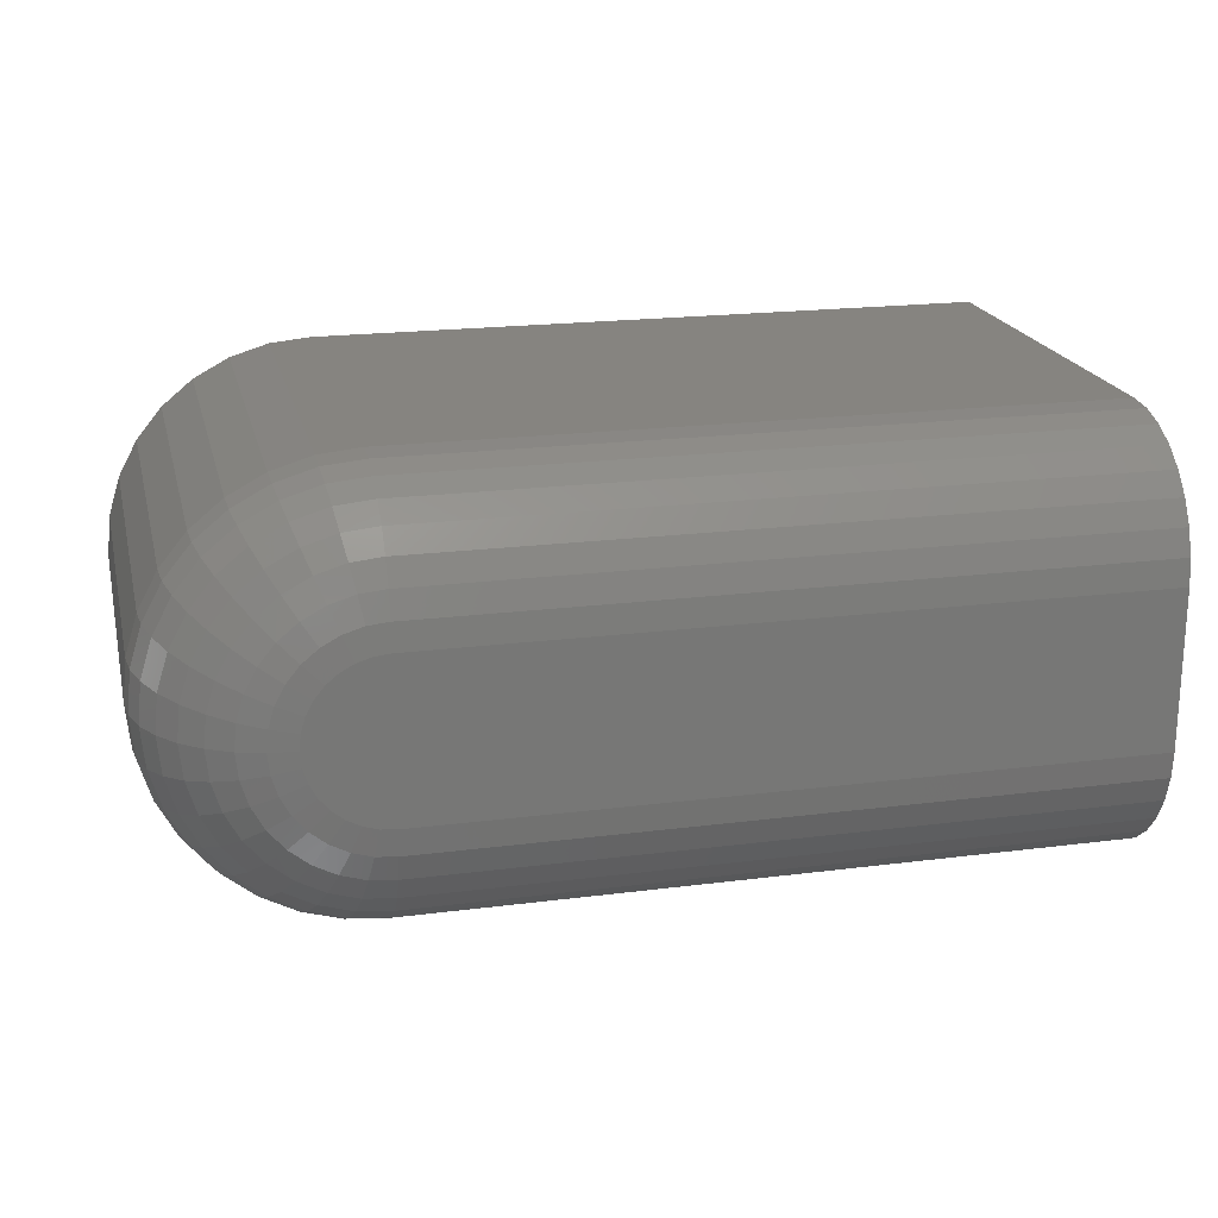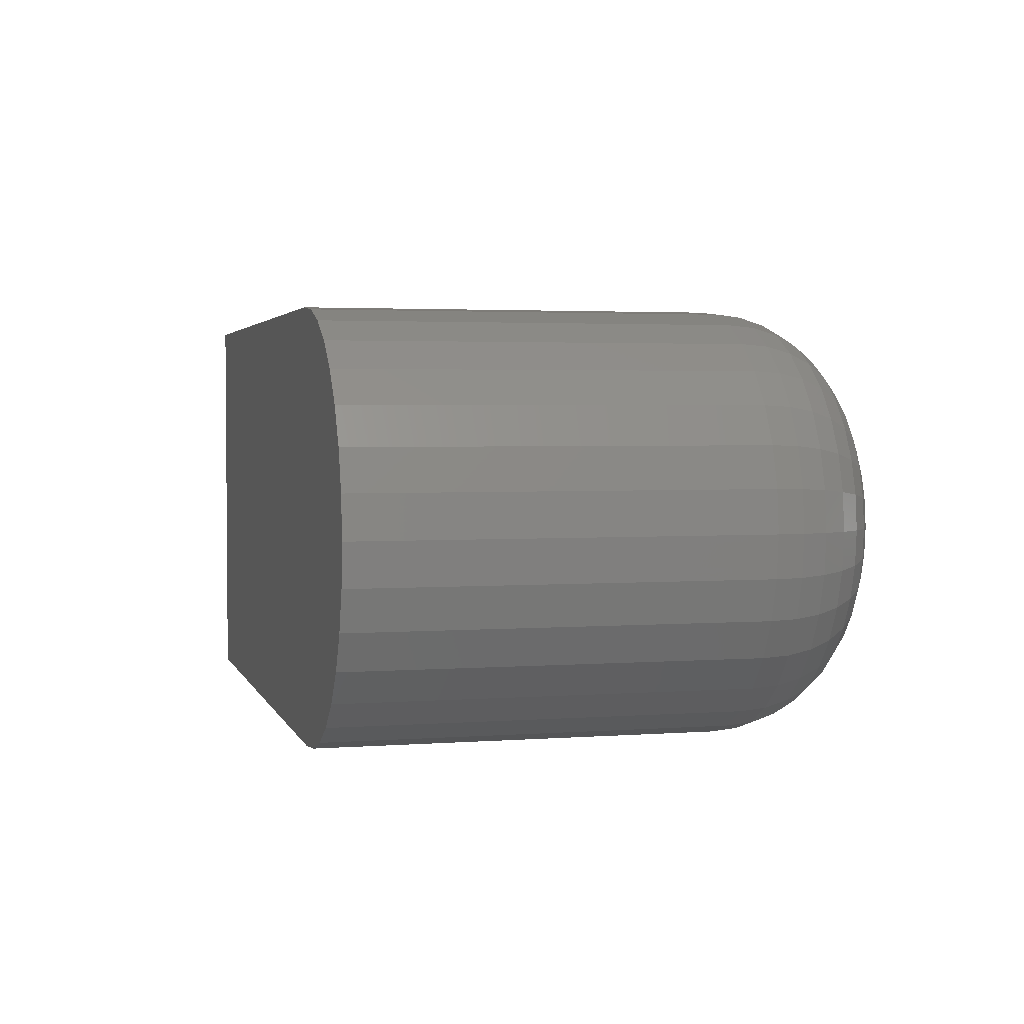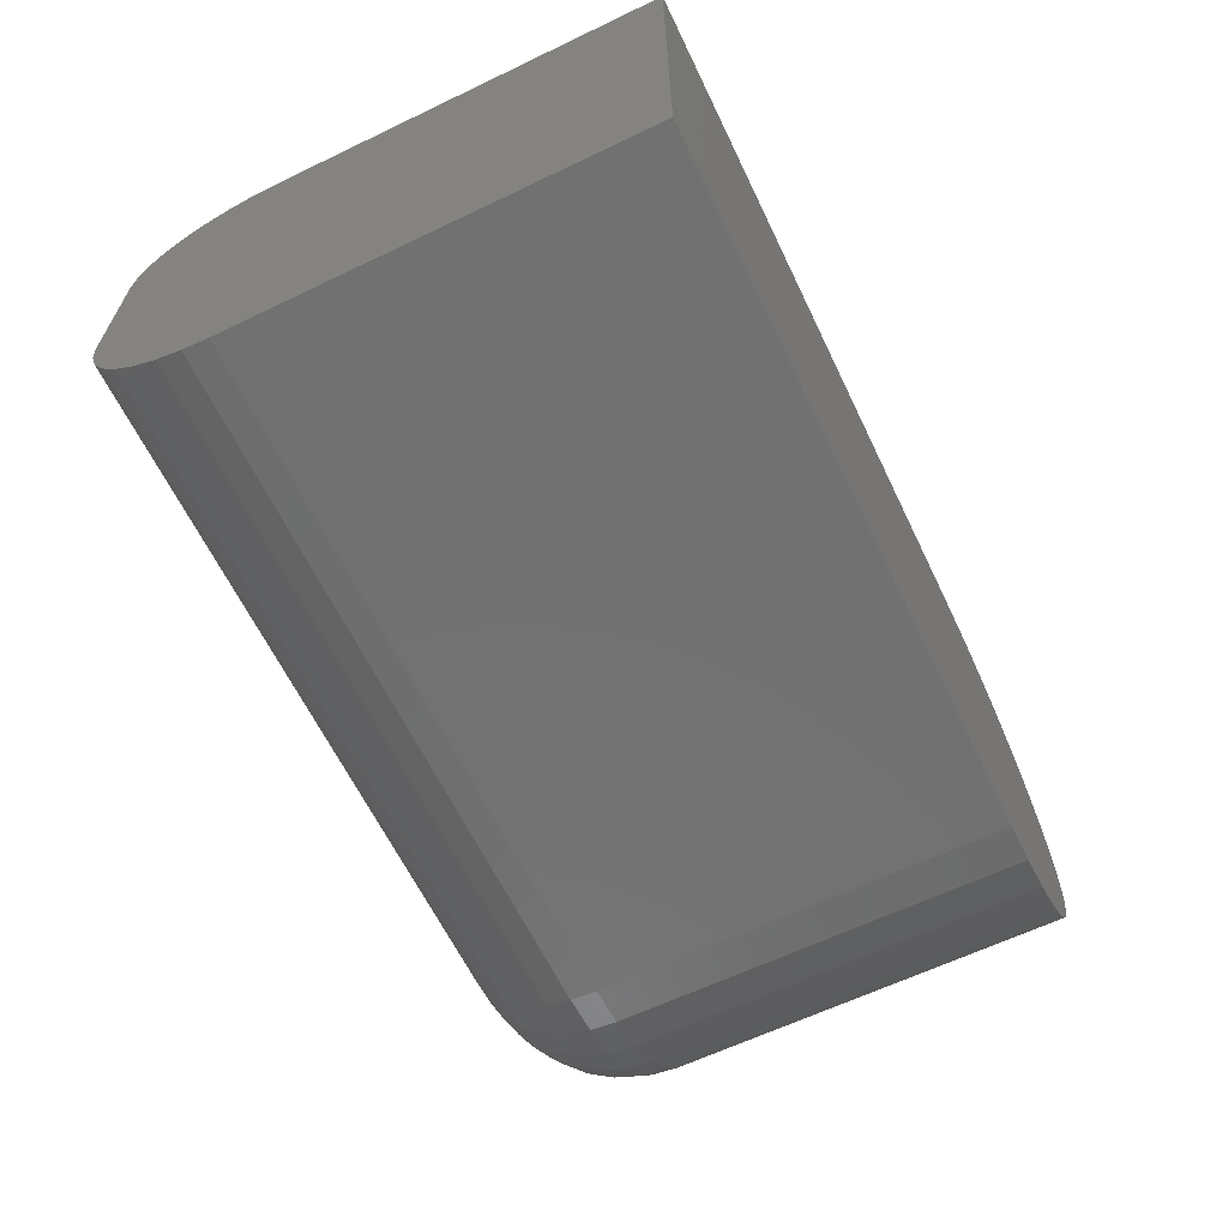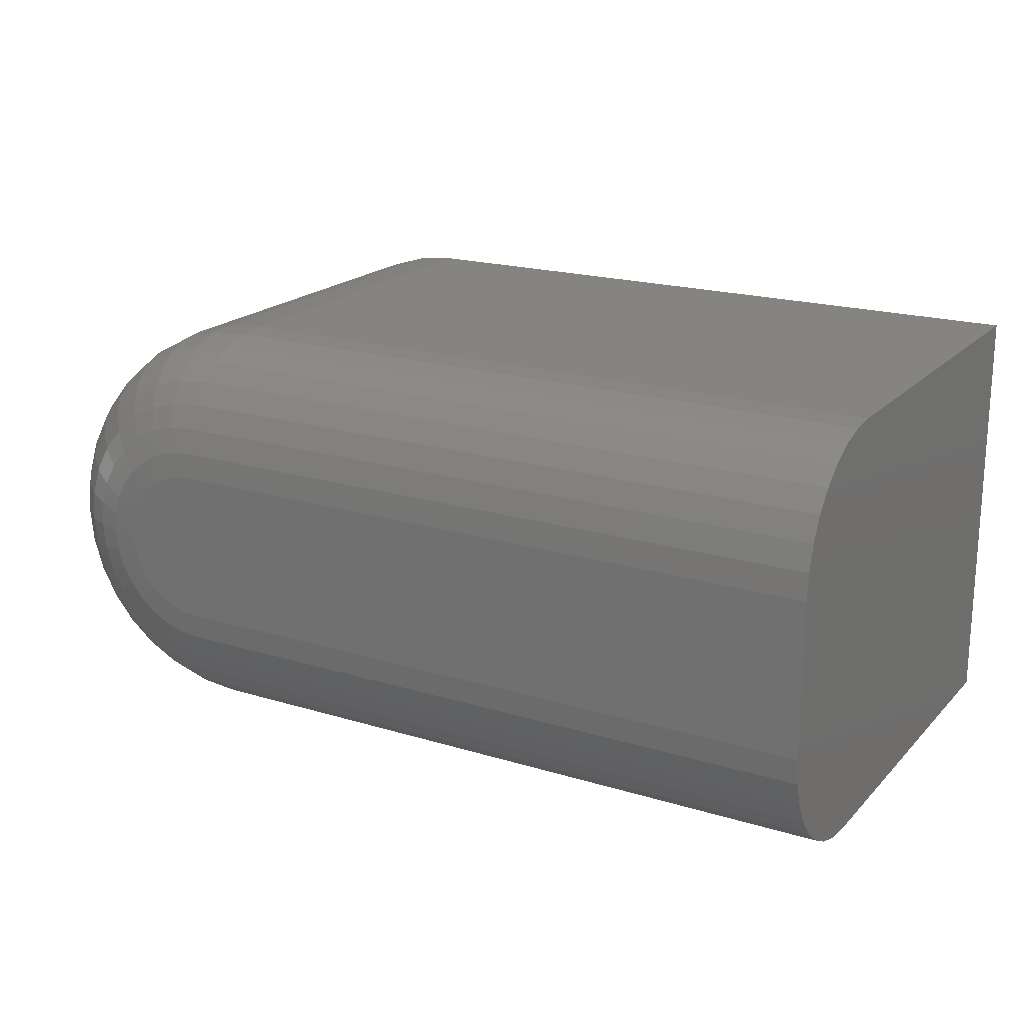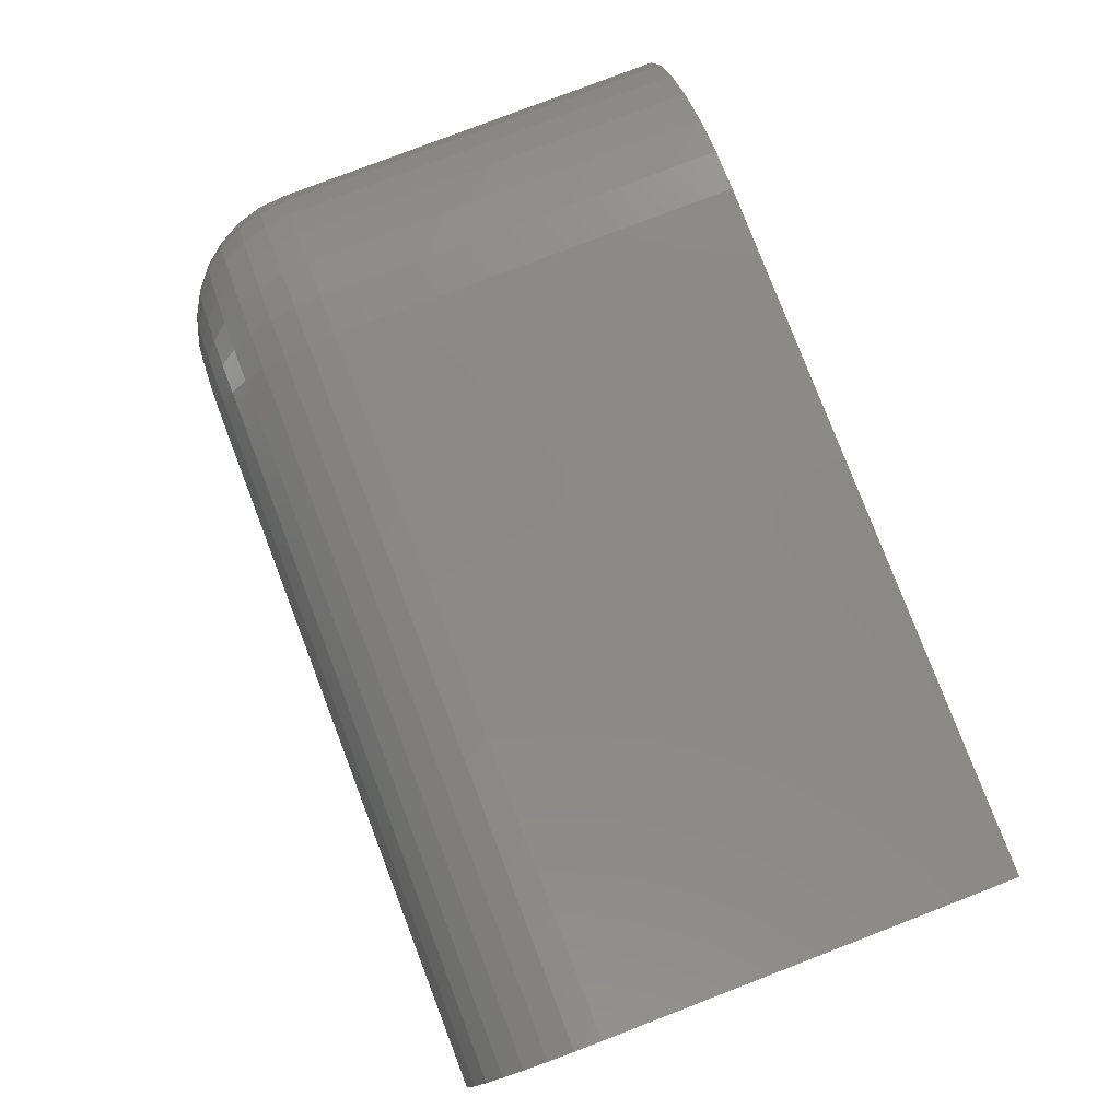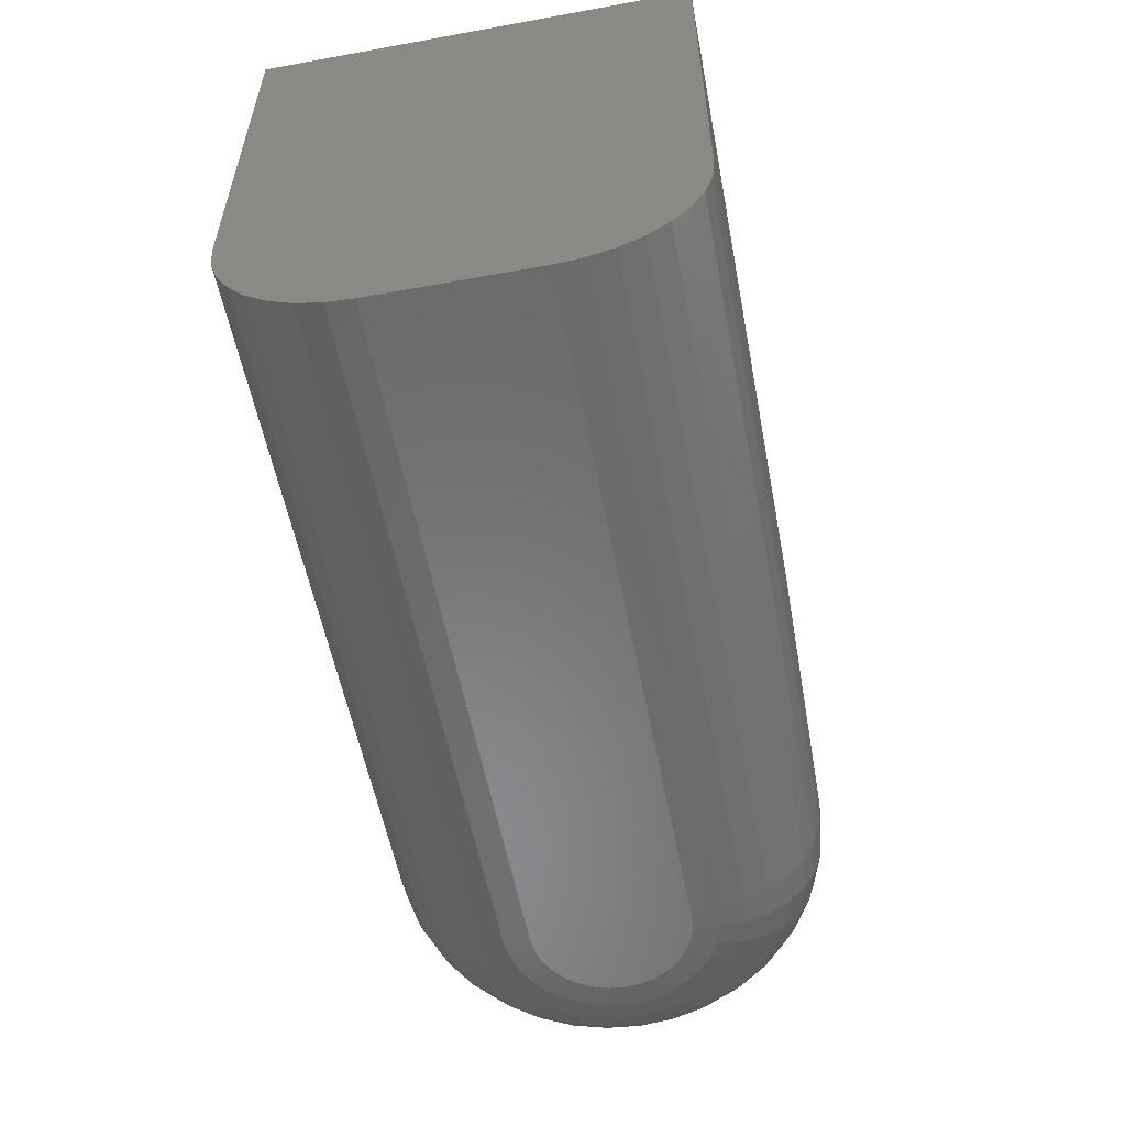
<metadata>
{"format":"stl","ext":"stl","renderer":"f3d","projection":"perspective","resolution":1024,"background":"white","views":[{"elev":20.1,"azim":-13.2,"up":"+Z"},{"elev":2.9,"azim":-104.5,"up":"+Z"},{"elev":-63.3,"azim":115.8,"up":"+Z"},{"elev":19.5,"azim":29.7,"up":"+Z"},{"elev":79.9,"azim":69.0,"up":"+Z"},{"elev":-55.9,"azim":100.8,"up":"+Y"}]}
</metadata>
<code>
# stl→obj: 190 verts, 376 faces
v 0.3281 -0.5312 0.2869
v -0.3594 -0.5312 0.2869
v -0.3744 -0.5312 0.2854
v -0.3889 -0.5312 0.2811
v -0.4022 -0.5312 0.2739
v -0.4139 -0.5312 0.2644
v -0.4234 -0.5312 0.2527
v -0.4306 -0.5312 0.2394
v -0.435 -0.5312 0.2249
v -0.4364 -0.5312 0.2099
v -0.435 -0.5312 0.1948
v -0.4306 -0.5312 0.1804
v -0.4234 -0.5312 0.1671
v -0.4139 -0.5312 0.1554
v -0.4022 -0.5312 0.1458
v -0.3889 -0.5312 0.1387
v -0.3744 -0.5312 0.1343
v -0.3594 -0.5312 0.1328
v 0.3281 -0.5312 0.1328
v -0.3594 0 0
v -0.3594 -0.3984 0
v -0.4003 -2.273e-18 0.004033
v -0.4003 -0.3984 0.004033
v -0.4397 -4.458e-18 0.01598
v -0.4397 -0.3984 0.01598
v -0.476 -6.472e-18 0.03537
v -0.476 -0.3984 0.03537
v -0.5078 -8.238e-18 0.06147
v -0.5078 -0.3984 0.06147
v -0.5339 -9.687e-18 0.09327
v -0.5339 -0.3984 0.09327
v -0.5533 -1.076e-17 0.1296
v -0.5533 -0.3984 0.1296
v -0.5652 -1.143e-17 0.1689
v -0.5652 -0.3984 0.1689
v -0.5692 -1.165e-17 0.2099
v -0.5692 -0.3984 0.2099
v -0.5652 -1.143e-17 0.2508
v -0.5652 -0.3984 0.2508
v -0.5533 -1.076e-17 0.2902
v -0.5533 -0.3984 0.2902
v -0.5339 -9.687e-18 0.3265
v -0.5339 -0.3984 0.3265
v -0.5078 -8.238e-18 0.3583
v -0.5078 -0.3984 0.3583
v -0.476 -6.472e-18 0.3844
v -0.476 -0.3984 0.3844
v -0.4397 -4.458e-18 0.4038
v -0.4397 -0.3984 0.4038
v -0.4003 -2.273e-18 0.4157
v -0.4003 -0.3984 0.4157
v -0.3594 1.427e-33 0.4197
v -0.3594 -0.3984 0.4197
v 0.3281 -0.3984 0.4197
v 0.3281 3.816e-17 0.4197
v 0.3281 -0.5287 0.1069
v 0.3281 -0.5287 0.3128
v 0.3281 -0.5211 0.08199
v 0.3281 3.816e-17 -4.21e-17
v 0.3281 -0.3984 -4.21e-17
v 0.3281 -0.4243 0.002552
v 0.3281 -0.4243 0.4172
v 0.3281 -0.4493 0.01011
v 0.3281 -0.4493 0.4096
v 0.3281 -0.4722 0.02238
v 0.3281 -0.4722 0.3974
v 0.3281 -0.4924 0.0389
v 0.3281 -0.4924 0.3808
v 0.3281 -0.5089 0.05903
v 0.3281 -0.5089 0.3607
v 0.3281 -0.5211 0.3377
v -0.3594 -0.4243 0.4172
v -0.3594 -0.4493 0.4096
v -0.3594 -0.4722 0.3974
v -0.3594 -0.4924 0.3808
v -0.3594 -0.5089 0.3607
v -0.3594 -0.5211 0.3377
v -0.3594 -0.5287 0.3128
v -0.3594 -0.4243 0.002552
v -0.3594 -0.4493 0.01011
v -0.3594 -0.4722 0.02238
v -0.3594 -0.4924 0.0389
v -0.3594 -0.5089 0.05903
v -0.3594 -0.5211 0.08199
v -0.3594 -0.5287 0.1069
v -0.3795 -0.5287 0.1089
v -0.3843 -0.5211 0.08444
v -0.3888 -0.5089 0.06192
v -0.3927 -0.4924 0.04218
v -0.396 -0.4722 0.02599
v -0.3983 -0.4493 0.01395
v -0.3998 -0.4243 0.006535
v -0.3795 -0.5287 0.3109
v -0.3843 -0.5211 0.3353
v -0.3888 -0.5089 0.3578
v -0.3927 -0.4924 0.3776
v -0.396 -0.4722 0.3938
v -0.3983 -0.4493 0.4058
v -0.3998 -0.4243 0.4132
v -0.3988 -0.5287 0.305
v -0.4083 -0.5211 0.328
v -0.4171 -0.5089 0.3492
v -0.4248 -0.4924 0.3678
v -0.4311 -0.4722 0.3831
v -0.4358 -0.4493 0.3944
v -0.4387 -0.4243 0.4014
v -0.4166 -0.5287 0.2955
v -0.4304 -0.5211 0.3162
v -0.4432 -0.5089 0.3353
v -0.4544 -0.4924 0.352
v -0.4635 -0.4722 0.3658
v -0.4704 -0.4493 0.376
v -0.4746 -0.4243 0.3822
v -0.4322 -0.5287 0.2827
v -0.4498 -0.5211 0.3003
v -0.466 -0.5089 0.3165
v -0.4803 -0.4924 0.3308
v -0.4919 -0.4722 0.3424
v -0.5006 -0.4493 0.3511
v -0.506 -0.4243 0.3565
v -0.445 -0.5287 0.2671
v -0.4657 -0.5211 0.2809
v -0.4848 -0.5089 0.2937
v -0.5015 -0.4924 0.3049
v -0.5153 -0.4722 0.314
v -0.5255 -0.4493 0.3208
v -0.5318 -0.4243 0.325
v -0.4545 -0.5287 0.2493
v -0.4775 -0.5211 0.2588
v -0.4987 -0.5089 0.2676
v -0.5173 -0.4924 0.2753
v -0.5326 -0.4722 0.2816
v -0.5439 -0.4493 0.2863
v -0.5509 -0.4243 0.2892
v -0.4604 -0.5287 0.23
v -0.4848 -0.5211 0.2348
v -0.5073 -0.5089 0.2393
v -0.5271 -0.4924 0.2432
v -0.5433 -0.4722 0.2464
v -0.5553 -0.4493 0.2488
v -0.5627 -0.4243 0.2503
v -0.4623 -0.5287 0.2099
v -0.4873 -0.5211 0.2099
v -0.5102 -0.5089 0.2099
v -0.5303 -0.4924 0.2099
v -0.5469 -0.4722 0.2099
v -0.5591 -0.4493 0.2099
v -0.5667 -0.4243 0.2099
v -0.4604 -0.5287 0.1898
v -0.4848 -0.5211 0.1849
v -0.5073 -0.5089 0.1804
v -0.5271 -0.4924 0.1765
v -0.5433 -0.4722 0.1733
v -0.5553 -0.4493 0.1709
v -0.5627 -0.4243 0.1694
v -0.4545 -0.5287 0.1705
v -0.4775 -0.5211 0.1609
v -0.4987 -0.5089 0.1521
v -0.5173 -0.4924 0.1444
v -0.5326 -0.4722 0.1381
v -0.5439 -0.4493 0.1334
v -0.5509 -0.4243 0.1305
v -0.445 -0.5287 0.1527
v -0.4657 -0.5211 0.1388
v -0.4848 -0.5089 0.1261
v -0.5015 -0.4924 0.1149
v -0.5153 -0.4722 0.1057
v -0.5255 -0.4493 0.09889
v -0.5318 -0.4243 0.09469
v -0.4322 -0.5287 0.1371
v -0.4498 -0.5211 0.1194
v -0.466 -0.5089 0.1032
v -0.4803 -0.4924 0.08898
v -0.4919 -0.4722 0.0773
v -0.5006 -0.4493 0.06862
v -0.506 -0.4243 0.06327
v -0.4166 -0.5287 0.1243
v -0.4304 -0.5211 0.1035
v -0.4432 -0.5089 0.08445
v -0.4544 -0.4924 0.06771
v -0.4635 -0.4722 0.05398
v -0.4704 -0.4493 0.04378
v -0.4746 -0.4243 0.03749
v -0.3988 -0.5287 0.1147
v -0.4083 -0.5211 0.09172
v -0.4171 -0.5089 0.07051
v -0.4248 -0.4924 0.05191
v -0.4311 -0.4722 0.03665
v -0.4358 -0.4493 0.02532
v -0.4387 -0.4243 0.01833
f 1 2 3
f 1 3 4
f 1 4 5
f 1 5 6
f 1 6 7
f 1 7 8
f 1 8 9
f 1 9 10
f 1 10 11
f 1 11 12
f 1 12 13
f 1 13 14
f 1 14 15
f 1 15 16
f 1 16 17
f 1 17 18
f 1 18 19
f 20 21 22
f 22 21 23
f 22 23 24
f 24 23 25
f 24 25 26
f 26 25 27
f 26 27 28
f 28 27 29
f 28 29 30
f 30 29 31
f 30 31 32
f 32 31 33
f 32 33 34
f 34 33 35
f 34 35 36
f 36 35 37
f 36 37 38
f 38 37 39
f 38 39 40
f 40 39 41
f 40 41 42
f 42 41 43
f 42 43 44
f 44 43 45
f 44 45 46
f 46 45 47
f 46 47 48
f 48 47 49
f 48 49 50
f 50 49 51
f 50 51 52
f 52 51 53
f 54 55 53
f 53 55 52
f 1 56 57
f 1 19 56
f 57 56 58
f 59 55 60
f 60 55 54
f 60 54 61
f 61 54 62
f 61 62 63
f 63 62 64
f 63 64 65
f 65 64 66
f 65 66 67
f 67 66 68
f 67 68 69
f 69 68 70
f 69 70 58
f 58 70 71
f 58 71 57
f 21 20 60
f 60 20 59
f 54 53 62
f 62 53 72
f 62 72 64
f 64 72 73
f 64 73 66
f 66 73 74
f 66 74 68
f 68 74 75
f 68 75 70
f 70 75 76
f 70 76 71
f 71 76 77
f 71 77 57
f 57 77 78
f 57 78 1
f 1 78 2
f 21 60 79
f 79 60 61
f 79 61 80
f 80 61 63
f 80 63 81
f 81 63 65
f 81 65 82
f 82 65 67
f 82 67 83
f 83 67 69
f 83 69 84
f 84 69 58
f 84 58 85
f 85 58 56
f 85 56 18
f 18 56 19
f 18 17 85
f 85 17 86
f 85 86 84
f 84 86 87
f 84 87 83
f 83 87 88
f 83 88 82
f 82 88 89
f 82 89 81
f 81 89 90
f 81 90 80
f 80 90 91
f 80 91 79
f 79 91 92
f 79 92 21
f 21 92 23
f 3 2 93
f 93 2 78
f 93 78 94
f 94 78 77
f 94 77 95
f 95 77 76
f 95 76 96
f 96 76 75
f 96 75 97
f 97 75 74
f 97 74 98
f 98 74 73
f 98 73 99
f 99 73 72
f 99 72 51
f 51 72 53
f 4 3 100
f 100 3 93
f 100 93 101
f 101 93 94
f 101 94 102
f 102 94 95
f 102 95 103
f 103 95 96
f 103 96 104
f 104 96 97
f 104 97 105
f 105 97 98
f 105 98 106
f 106 98 99
f 106 99 49
f 49 99 51
f 5 4 107
f 107 4 100
f 107 100 108
f 108 100 101
f 108 101 109
f 109 101 102
f 109 102 110
f 110 102 103
f 110 103 111
f 111 103 104
f 111 104 112
f 112 104 105
f 112 105 113
f 113 105 106
f 113 106 47
f 47 106 49
f 6 5 114
f 114 5 107
f 114 107 115
f 115 107 108
f 115 108 116
f 116 108 109
f 116 109 117
f 117 109 110
f 117 110 118
f 118 110 111
f 118 111 119
f 119 111 112
f 119 112 120
f 120 112 113
f 120 113 45
f 45 113 47
f 7 6 121
f 121 6 114
f 121 114 122
f 122 114 115
f 122 115 123
f 123 115 116
f 123 116 124
f 124 116 117
f 124 117 125
f 125 117 118
f 125 118 126
f 126 118 119
f 126 119 127
f 127 119 120
f 127 120 43
f 43 120 45
f 8 7 128
f 128 7 121
f 128 121 129
f 129 121 122
f 129 122 130
f 130 122 123
f 130 123 131
f 131 123 124
f 131 124 132
f 132 124 125
f 132 125 133
f 133 125 126
f 133 126 134
f 134 126 127
f 134 127 41
f 41 127 43
f 9 8 135
f 135 8 128
f 135 128 136
f 136 128 129
f 136 129 137
f 137 129 130
f 137 130 138
f 138 130 131
f 138 131 139
f 139 131 132
f 139 132 140
f 140 132 133
f 140 133 141
f 141 133 134
f 141 134 39
f 39 134 41
f 10 9 142
f 142 9 135
f 142 135 143
f 143 135 136
f 143 136 144
f 144 136 137
f 144 137 145
f 145 137 138
f 145 138 146
f 146 138 139
f 146 139 147
f 147 139 140
f 147 140 148
f 148 140 141
f 148 141 37
f 37 141 39
f 11 10 149
f 149 10 142
f 149 142 150
f 150 142 143
f 150 143 151
f 151 143 144
f 151 144 152
f 152 144 145
f 152 145 153
f 153 145 146
f 153 146 154
f 154 146 147
f 154 147 155
f 155 147 148
f 155 148 35
f 35 148 37
f 12 11 156
f 156 11 149
f 156 149 157
f 157 149 150
f 157 150 158
f 158 150 151
f 158 151 159
f 159 151 152
f 159 152 160
f 160 152 153
f 160 153 161
f 161 153 154
f 161 154 162
f 162 154 155
f 162 155 33
f 33 155 35
f 13 12 163
f 163 12 156
f 163 156 164
f 164 156 157
f 164 157 165
f 165 157 158
f 165 158 166
f 166 158 159
f 166 159 167
f 167 159 160
f 167 160 168
f 168 160 161
f 168 161 169
f 169 161 162
f 169 162 31
f 31 162 33
f 14 13 170
f 170 13 163
f 170 163 171
f 171 163 164
f 171 164 172
f 172 164 165
f 172 165 173
f 173 165 166
f 173 166 174
f 174 166 167
f 174 167 175
f 175 167 168
f 175 168 176
f 176 168 169
f 176 169 29
f 29 169 31
f 15 14 177
f 177 14 170
f 177 170 178
f 178 170 171
f 178 171 179
f 179 171 172
f 179 172 180
f 180 172 173
f 180 173 181
f 181 173 174
f 181 174 182
f 182 174 175
f 182 175 183
f 183 175 176
f 183 176 27
f 27 176 29
f 16 15 184
f 184 15 177
f 184 177 185
f 185 177 178
f 185 178 186
f 186 178 179
f 186 179 187
f 187 179 180
f 187 180 188
f 188 180 181
f 188 181 189
f 189 181 182
f 189 182 190
f 190 182 183
f 190 183 25
f 25 183 27
f 17 16 86
f 86 16 184
f 86 184 87
f 87 184 185
f 87 185 88
f 88 185 186
f 88 186 89
f 89 186 187
f 89 187 90
f 90 187 188
f 90 188 91
f 91 188 189
f 91 189 92
f 92 189 190
f 92 190 23
f 23 190 25
f 55 59 20
f 55 20 22
f 55 22 24
f 55 24 26
f 55 26 28
f 55 28 30
f 55 30 32
f 55 32 34
f 55 34 36
f 55 36 38
f 55 38 40
f 55 40 42
f 55 42 44
f 55 44 46
f 55 46 48
f 55 48 50
f 55 50 52

</code>
